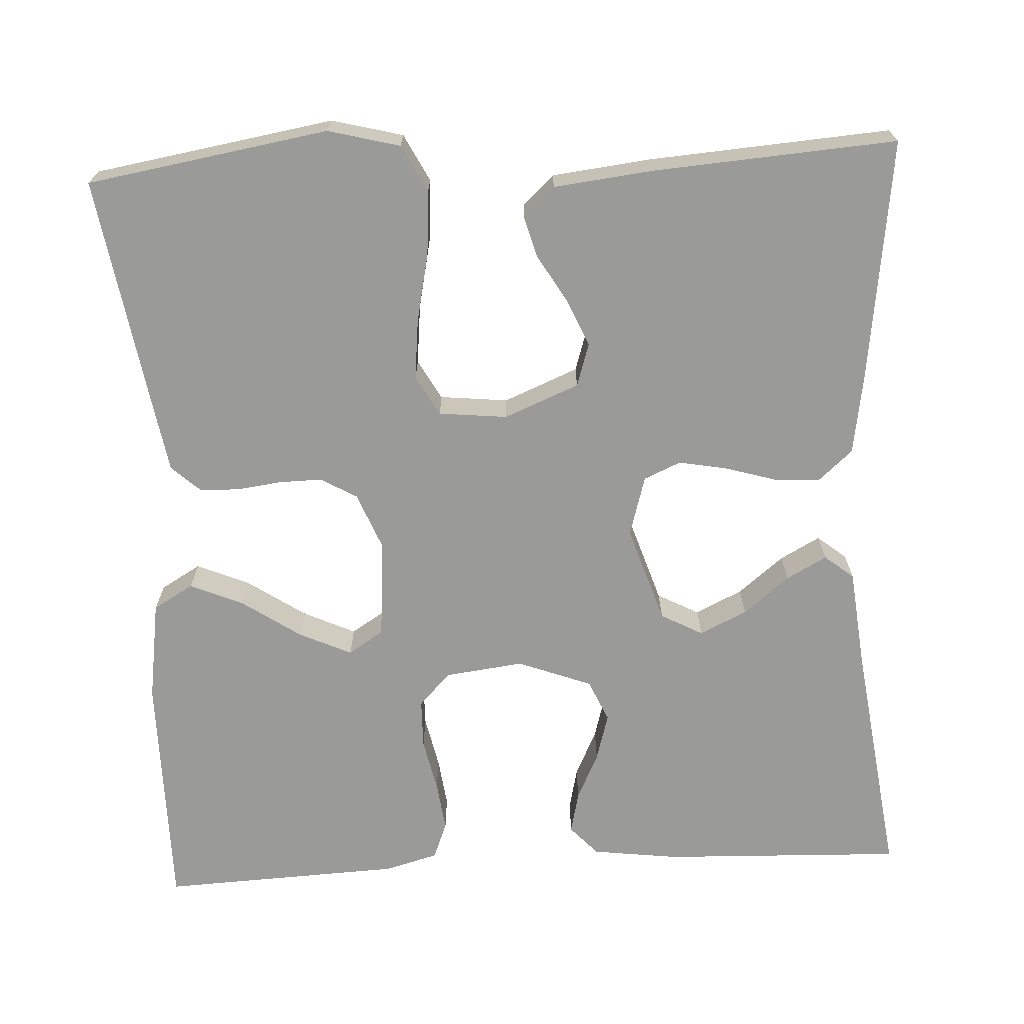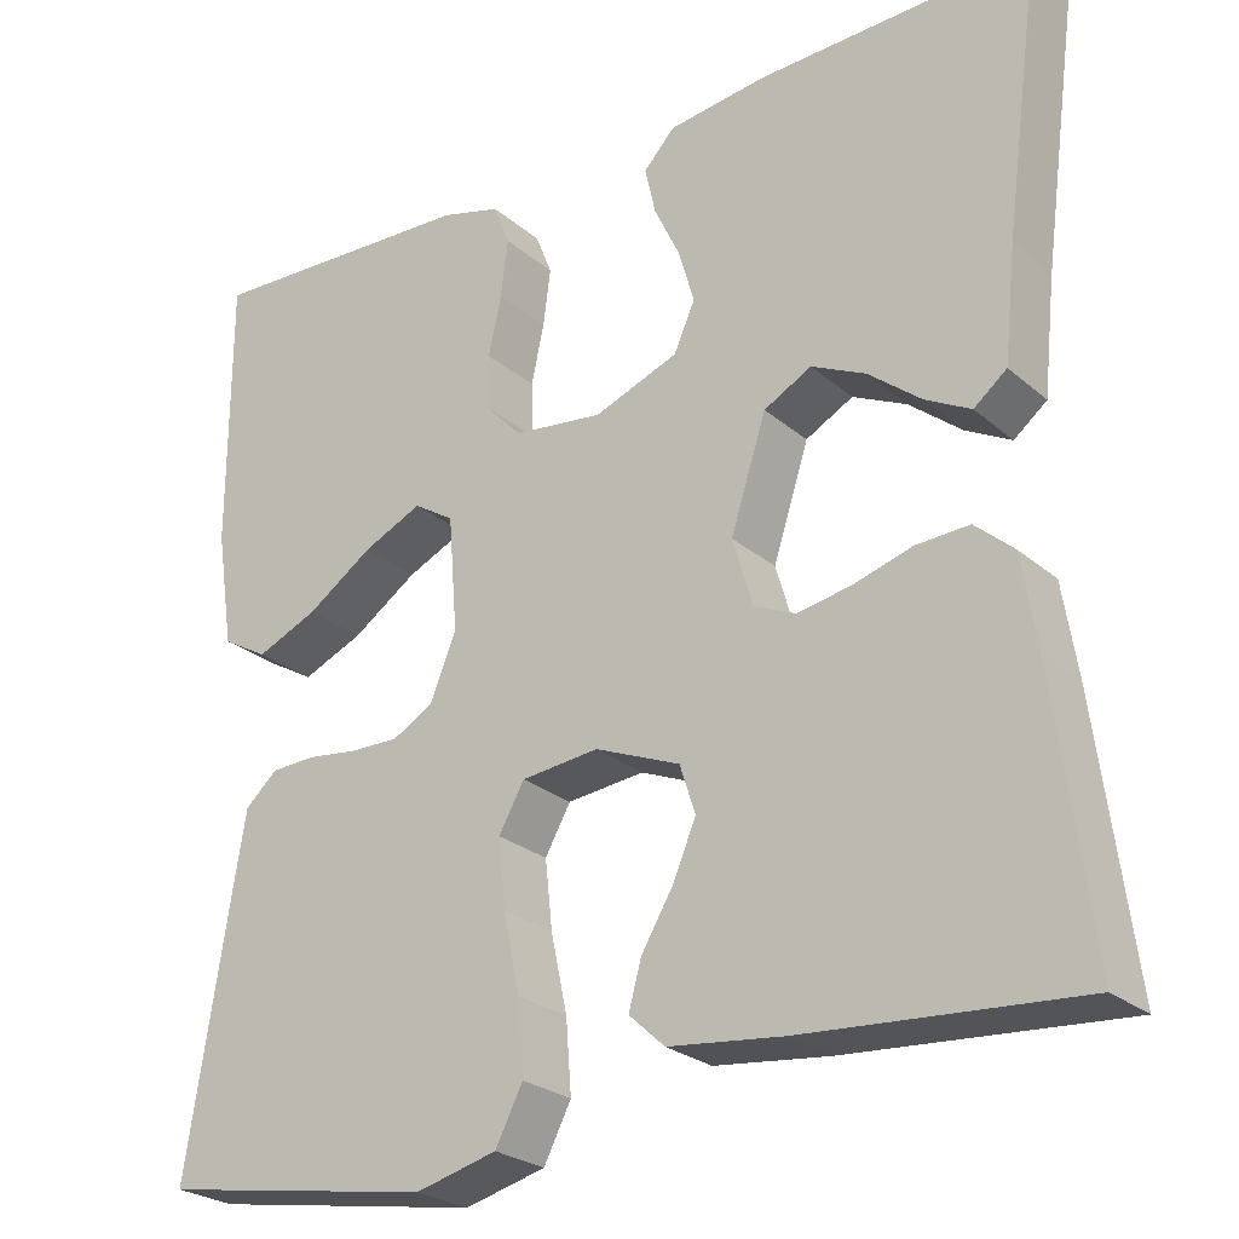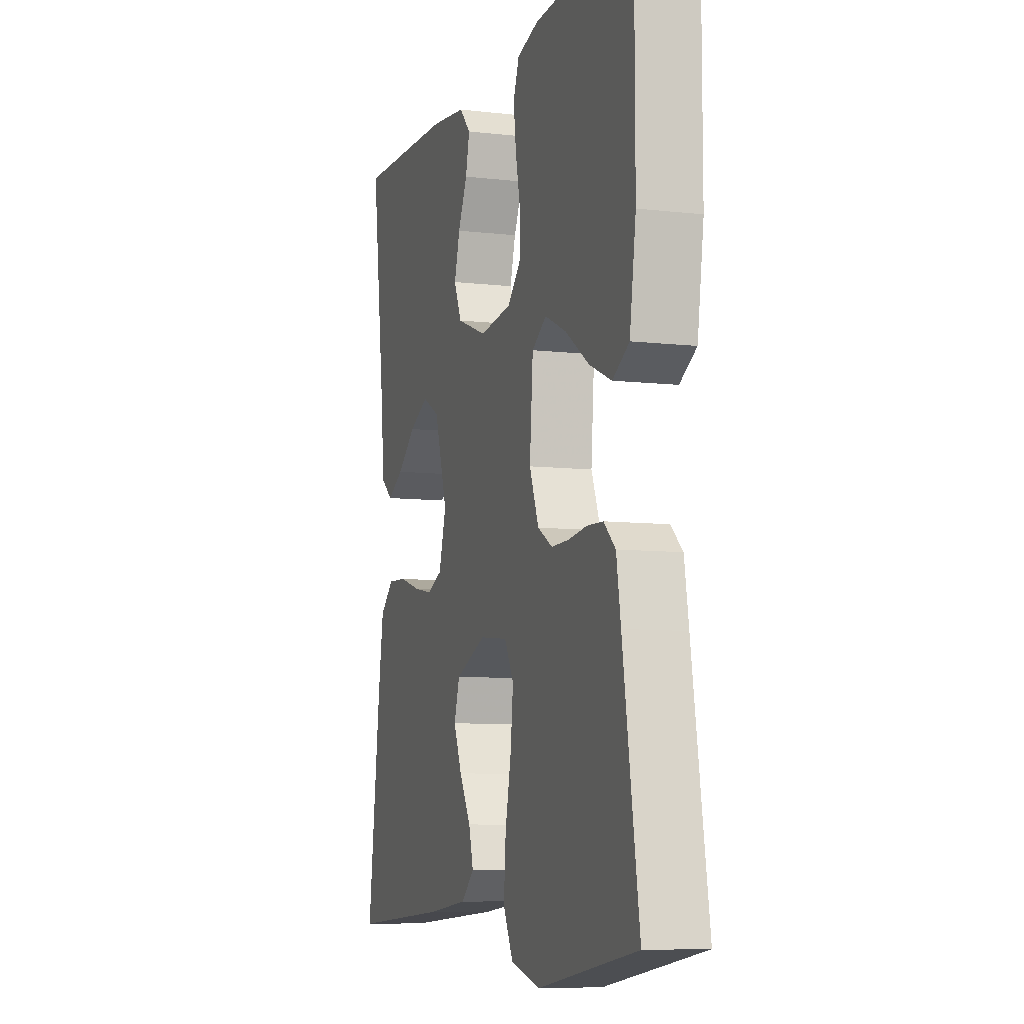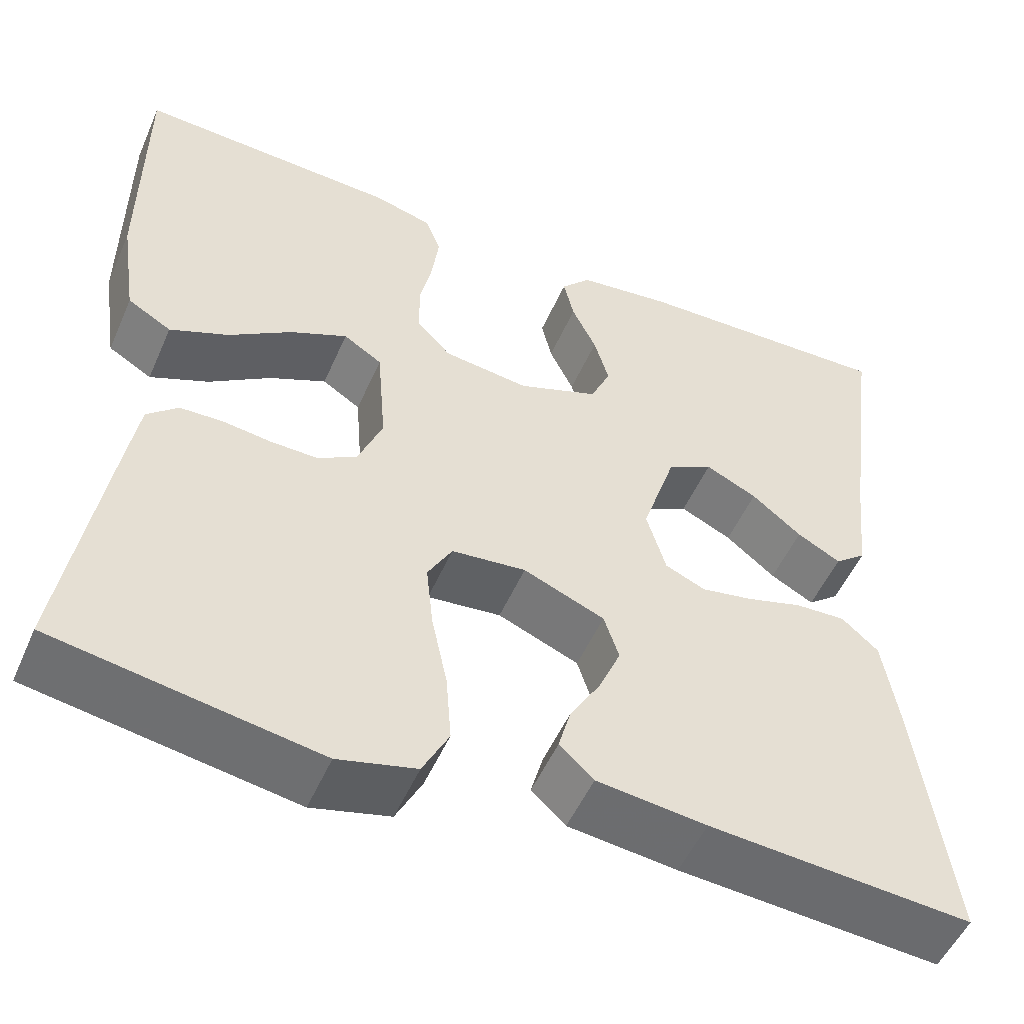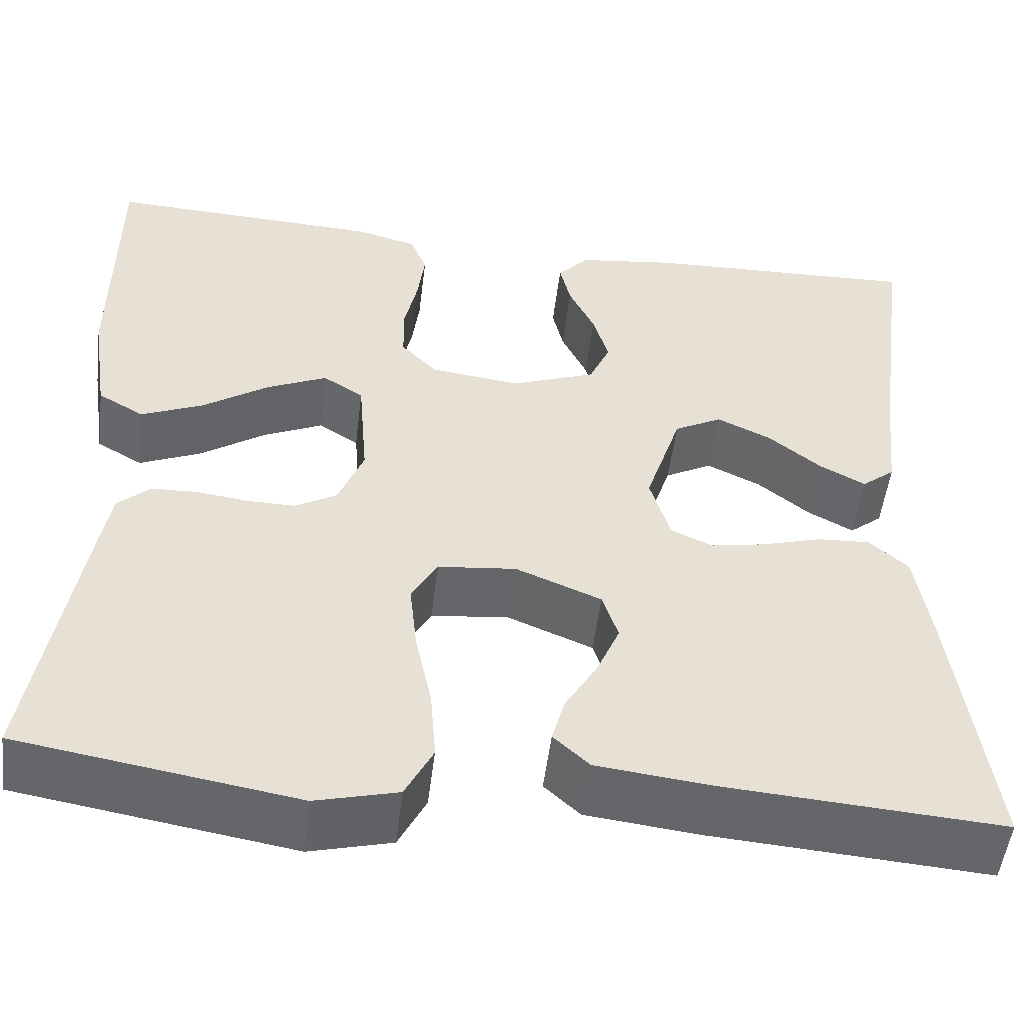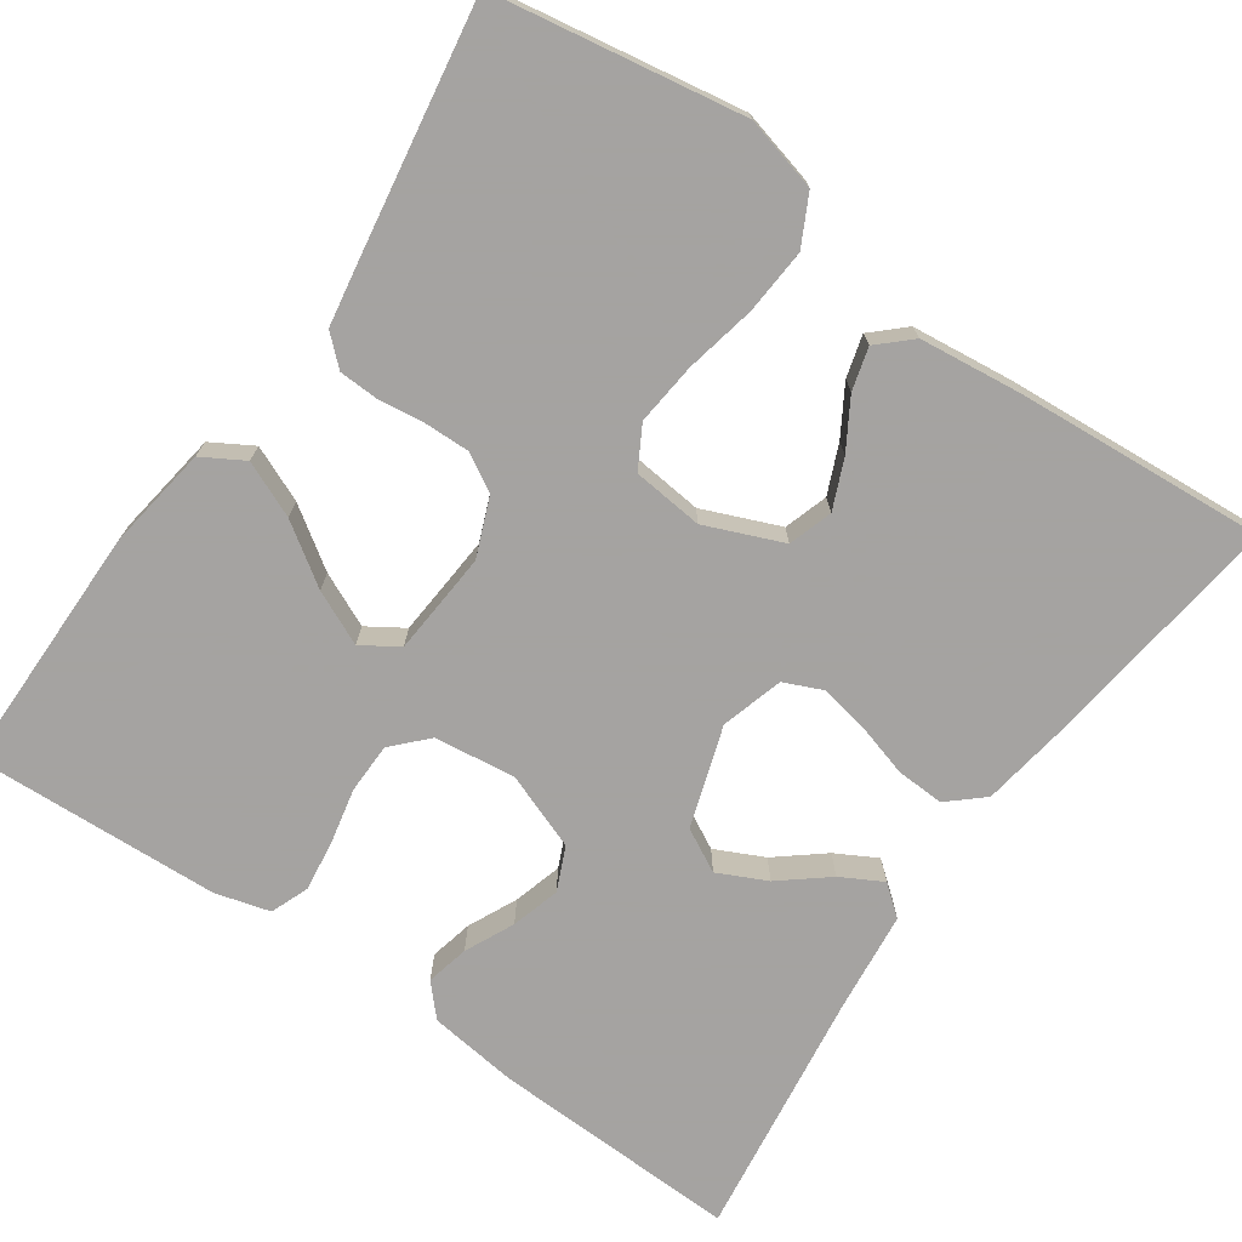
<metadata>
{"format":"obj","ext":"obj","renderer":"f3d","projection":"perspective","resolution":1024,"background":"white","views":[{"elev":-69.2,"azim":-177.0,"up":"+Y"},{"elev":-25.4,"azim":-143.2,"up":"+Z"},{"elev":-8.1,"azim":72.3,"up":"+Z"},{"elev":-52.2,"azim":156.6,"up":"+Z"},{"elev":-51.9,"azim":173.0,"up":"+Z"},{"elev":-73.1,"azim":145.3,"up":"+Y"}]}
</metadata>
<code>
v -0.5 0.07 0.5
v -0.2 0.07 0.489
v -0.092 0.07 0.475
v -0.058 0.07 0.438
v -0.07 0.07 0.386
v -0.098 0.07 0.327
v -0.115 0.07 0.268
v -0.092 0.07 0.216
v 0 0.07 0.181
v 0.098 0.07 0.193
v 0.137 0.07 0.234
v 0.138 0.07 0.295
v 0.124 0.07 0.361
v 0.116 0.07 0.423
v 0.134 0.07 0.469
v 0.2 0.07 0.487
v 0.5 0.07 0.5
v 0.5 0.07 0.2
v 0.481 0.07 0.074
v 0.431 0.07 0.045
v 0.364 0.07 0.074
v 0.292 0.07 0.123
v 0.227 0.07 0.153
v 0.183 0.07 0.125
v 0.173 0.07 0
v 0.201 0.07 -0.07
v 0.246 0.07 -0.096
v 0.3 0.07 -0.095
v 0.355 0.07 -0.088
v 0.404 0.07 -0.09
v 0.439 0.07 -0.122
v 0.452 0.07 -0.2
v 0.5 0.07 -0.5
v 0.2 0.07 -0.549
v 0.111 0.07 -0.526
v 0.081 0.07 -0.467
v 0.087 0.07 -0.388
v 0.105 0.07 -0.303
v 0.113 0.07 -0.228
v 0.085 0.07 -0.178
v 0 0.07 -0.169
v -0.093 0.07 -0.207
v -0.11 0.07 -0.26
v -0.085 0.07 -0.319
v -0.05 0.07 -0.378
v -0.036 0.07 -0.429
v -0.075 0.07 -0.465
v -0.2 0.07 -0.479
v -0.5 0.07 -0.5
v -0.461 0.07 -0.2
v -0.445 0.07 -0.099
v -0.403 0.07 -0.062
v -0.345 0.07 -0.065
v -0.281 0.07 -0.084
v -0.222 0.07 -0.095
v -0.176 0.07 -0.075
v -0.154 0.07 0
v -0.193 0.07 0.121
v -0.245 0.07 0.149
v -0.304 0.07 0.121
v -0.361 0.07 0.075
v -0.411 0.07 0.048
v -0.447 0.07 0.077
v -0.46 0.07 0.2
v -0.5 0 0.5
v -0.2 0 0.489
v -0.092 0 0.475
v -0.058 0 0.438
v -0.07 0 0.386
v -0.098 0 0.327
v -0.115 0 0.268
v -0.092 0 0.216
v 0 0 0.181
v 0.098 0 0.193
v 0.137 0 0.234
v 0.138 0 0.295
v 0.124 0 0.361
v 0.116 0 0.423
v 0.134 0 0.469
v 0.2 0 0.487
v 0.5 0 0.5
v 0.5 0 0.2
v 0.481 0 0.074
v 0.431 0 0.045
v 0.364 0 0.074
v 0.292 0 0.123
v 0.227 0 0.153
v 0.183 0 0.125
v 0.173 0 0
v 0.201 0 -0.07
v 0.246 0 -0.096
v 0.3 0 -0.095
v 0.355 0 -0.088
v 0.404 0 -0.09
v 0.439 0 -0.122
v 0.452 0 -0.2
v 0.5 0 -0.5
v 0.2 0 -0.549
v 0.111 0 -0.526
v 0.081 0 -0.467
v 0.087 0 -0.388
v 0.105 0 -0.303
v 0.113 0 -0.228
v 0.085 0 -0.178
v 0 0 -0.169
v -0.093 0 -0.207
v -0.11 0 -0.26
v -0.085 0 -0.319
v -0.05 0 -0.378
v -0.036 0 -0.429
v -0.075 0 -0.465
v -0.2 0 -0.479
v -0.5 0 -0.5
v -0.461 0 -0.2
v -0.445 0 -0.099
v -0.403 0 -0.062
v -0.345 0 -0.065
v -0.281 0 -0.084
v -0.222 0 -0.095
v -0.176 0 -0.075
v -0.154 0 0
v -0.193 0 0.121
v -0.245 0 0.149
v -0.304 0 0.121
v -0.361 0 0.075
v -0.411 0 0.048
v -0.447 0 0.077
v -0.46 0 0.2
f 62 63 64
f 61 62 64
f 60 61 64
f 4 5 6
f 3 4 6
f 2 3 6
f 1 2 6
f 64 1 6
f 60 64 6
f 59 60 6
f 58 59 6 7
f 57 58 7 8
f 52 53 54
f 51 52 54
f 50 51 54
f 49 50 54
f 48 49 54
f 47 48 54
f 46 47 54
f 45 46 54
f 44 45 54
f 43 44 54 55
f 42 43 55 56
f 36 37 38
f 35 36 38
f 34 35 38
f 33 34 38
f 32 33 38
f 31 32 38
f 30 31 38
f 29 30 38
f 28 29 38
f 27 28 38 39
f 26 27 39 40
f 20 21 22
f 19 20 22
f 18 19 22
f 17 18 22
f 16 17 22
f 15 16 22
f 14 15 22
f 13 14 22
f 12 13 22
f 11 12 22 23
f 10 11 23 24
f 57 8 9
f 10 24 25
f 9 10 25
f 57 9 25
f 56 57 25
f 42 56 25
f 41 42 25
f 25 26 40 41
f 128 127 126
f 128 126 125
f 128 125 124
f 70 69 68
f 70 68 67
f 70 67 66
f 70 66 65
f 70 65 128
f 70 128 124
f 70 124 123
f 71 70 123 122
f 72 71 122 121
f 118 117 116
f 118 116 115
f 118 115 114
f 118 114 113
f 118 113 112
f 118 112 111
f 118 111 110
f 118 110 109
f 118 109 108
f 119 118 108 107
f 120 119 107 106
f 102 101 100
f 102 100 99
f 102 99 98
f 102 98 97
f 102 97 96
f 102 96 95
f 102 95 94
f 102 94 93
f 102 93 92
f 103 102 92 91
f 104 103 91 90
f 86 85 84
f 86 84 83
f 86 83 82
f 86 82 81
f 86 81 80
f 86 80 79
f 86 79 78
f 86 78 77
f 86 77 76
f 87 86 76 75
f 88 87 75 74
f 73 72 121
f 89 88 74
f 89 74 73
f 89 73 121
f 89 121 120
f 89 120 106
f 89 106 105
f 105 104 90 89
f 1 65 66 2
f 2 66 67 3
f 3 67 68 4
f 4 68 69 5
f 5 69 70 6
f 6 70 71 7
f 7 71 72 8
f 8 72 73 9
f 9 73 74 10
f 10 74 75 11
f 11 75 76 12
f 12 76 77 13
f 13 77 78 14
f 14 78 79 15
f 15 79 80 16
f 16 80 81 17
f 17 81 82 18
f 18 82 83 19
f 19 83 84 20
f 20 84 85 21
f 21 85 86 22
f 22 86 87 23
f 23 87 88 24
f 24 88 89 25
f 25 89 90 26
f 26 90 91 27
f 27 91 92 28
f 28 92 93 29
f 29 93 94 30
f 30 94 95 31
f 31 95 96 32
f 32 96 97 33
f 33 97 98 34
f 34 98 99 35
f 35 99 100 36
f 36 100 101 37
f 37 101 102 38
f 38 102 103 39
f 39 103 104 40
f 40 104 105 41
f 41 105 106 42
f 42 106 107 43
f 43 107 108 44
f 44 108 109 45
f 45 109 110 46
f 46 110 111 47
f 47 111 112 48
f 48 112 113 49
f 49 113 114 50
f 50 114 115 51
f 51 115 116 52
f 52 116 117 53
f 53 117 118 54
f 54 118 119 55
f 55 119 120 56
f 56 120 121 57
f 57 121 122 58
f 58 122 123 59
f 59 123 124 60
f 60 124 125 61
f 61 125 126 62
f 62 126 127 63
f 63 127 128 64
f 64 128 65 1

</code>
